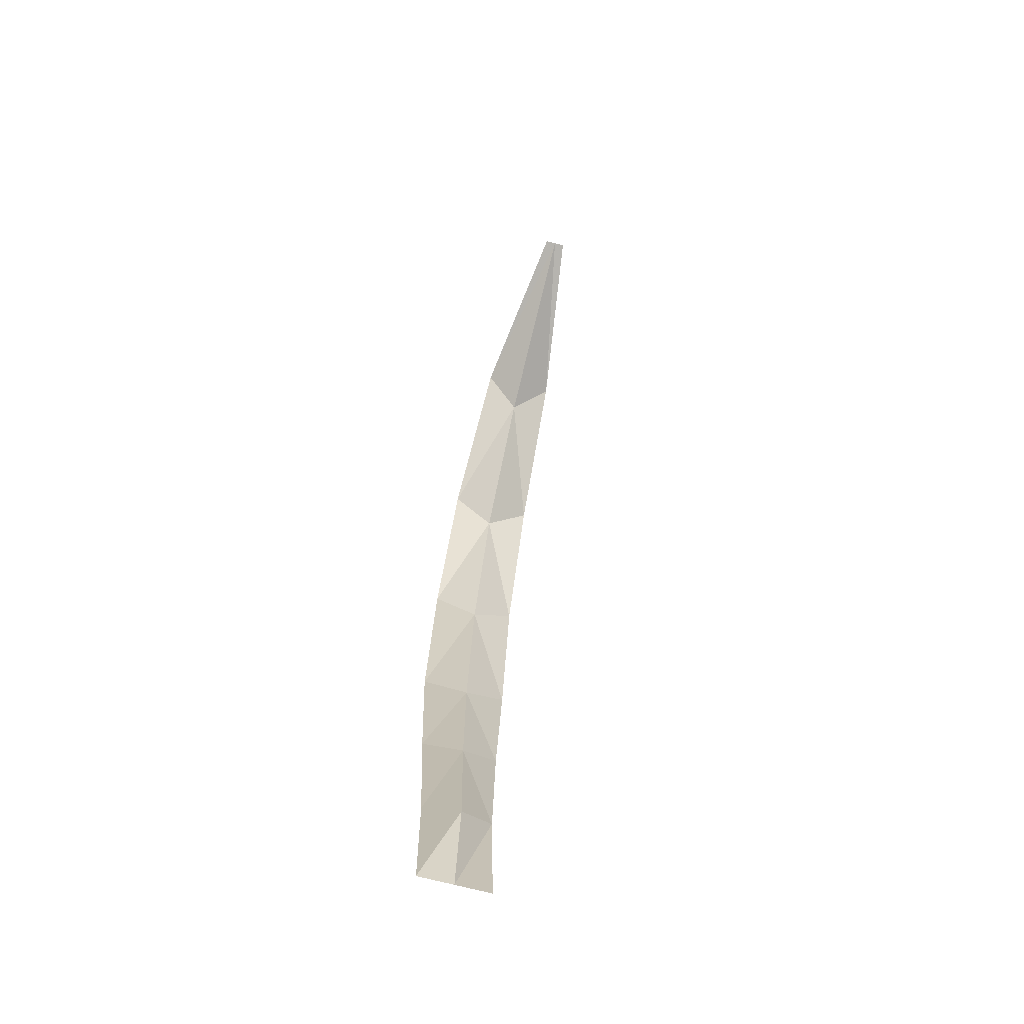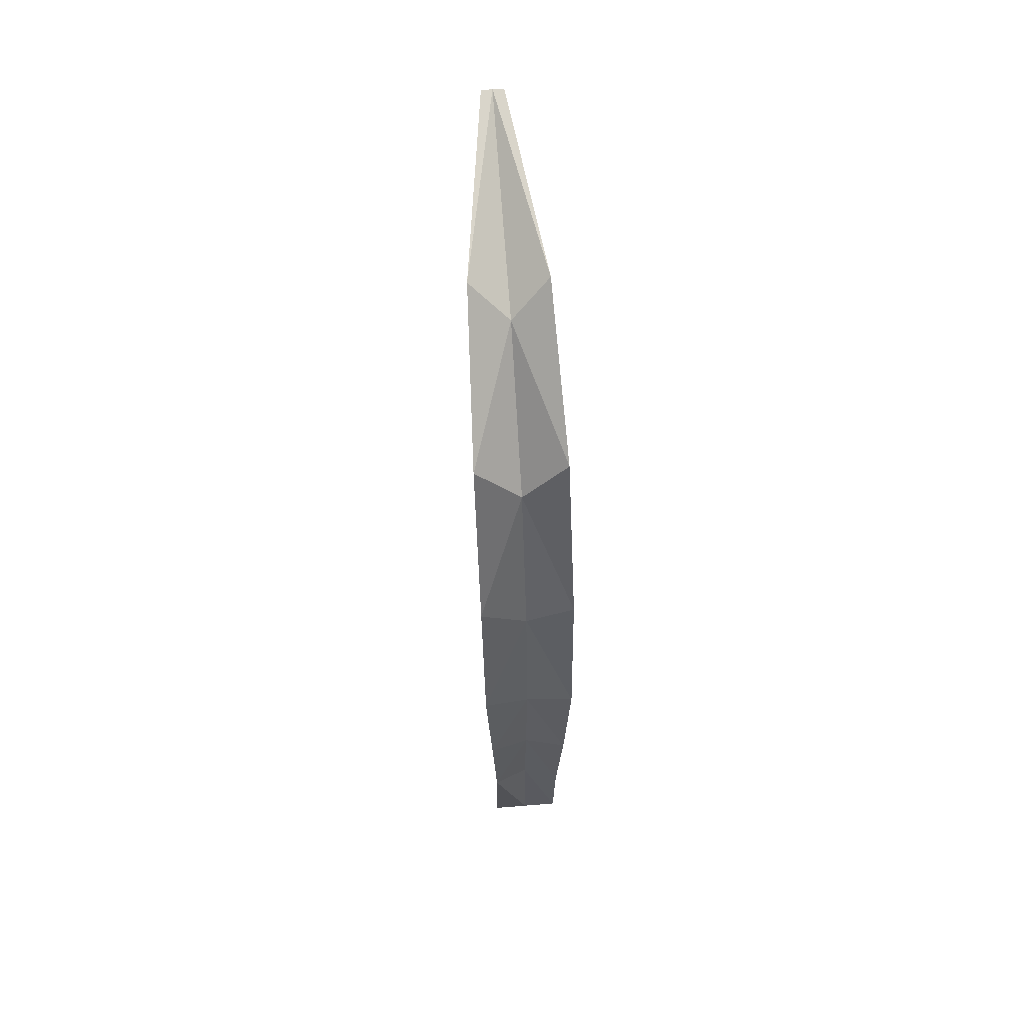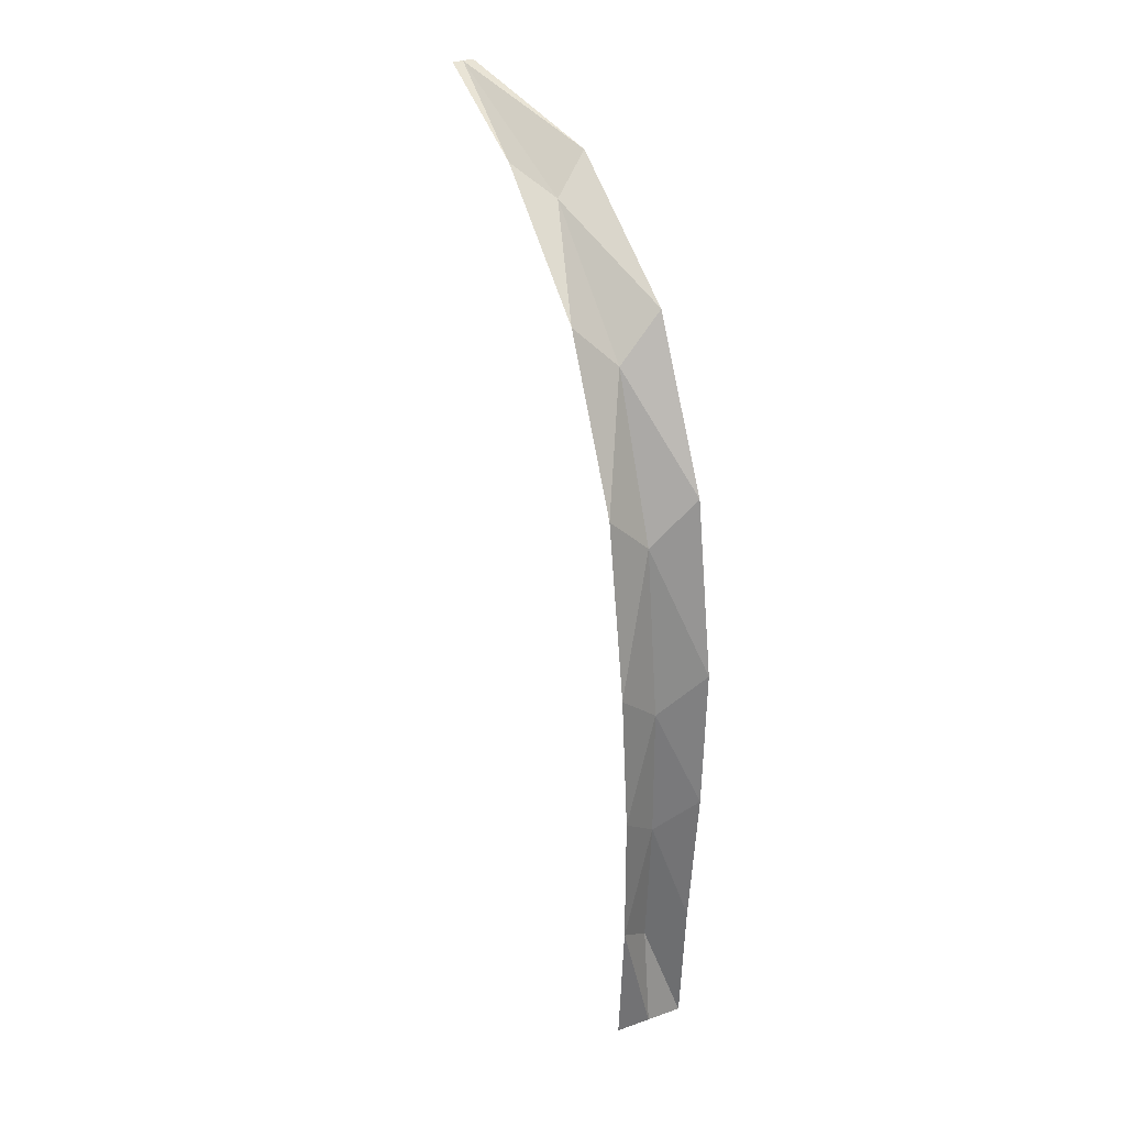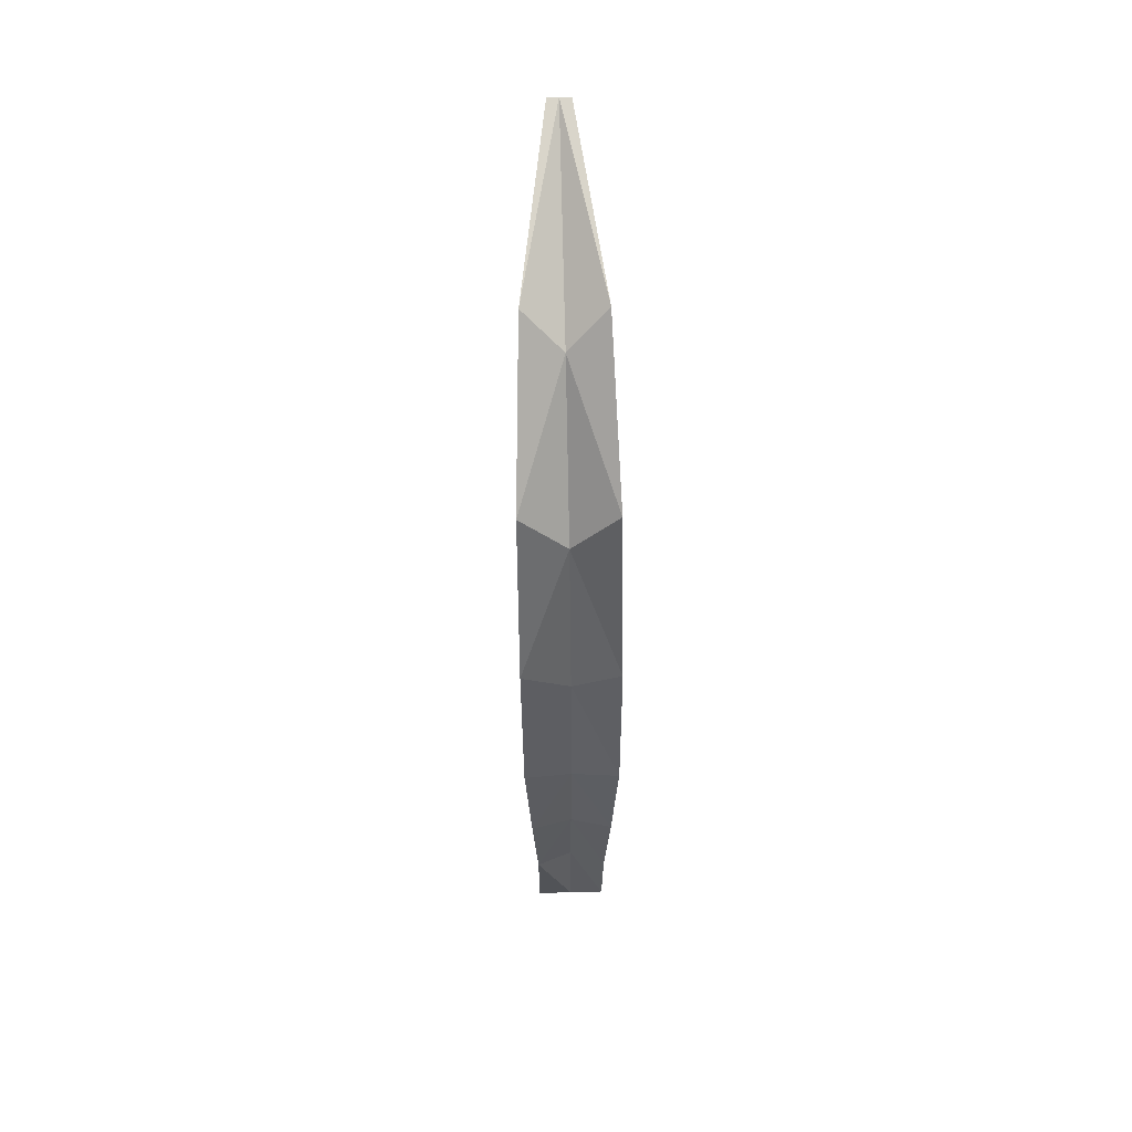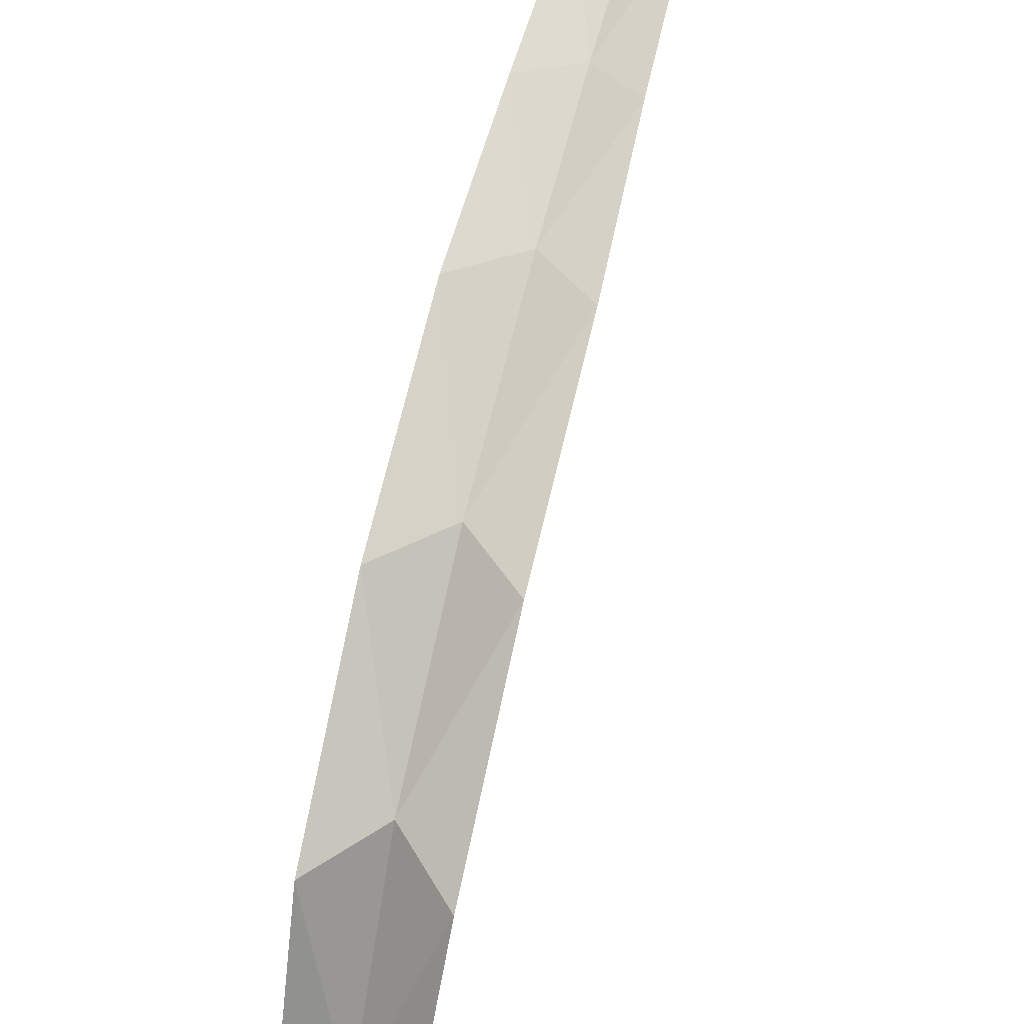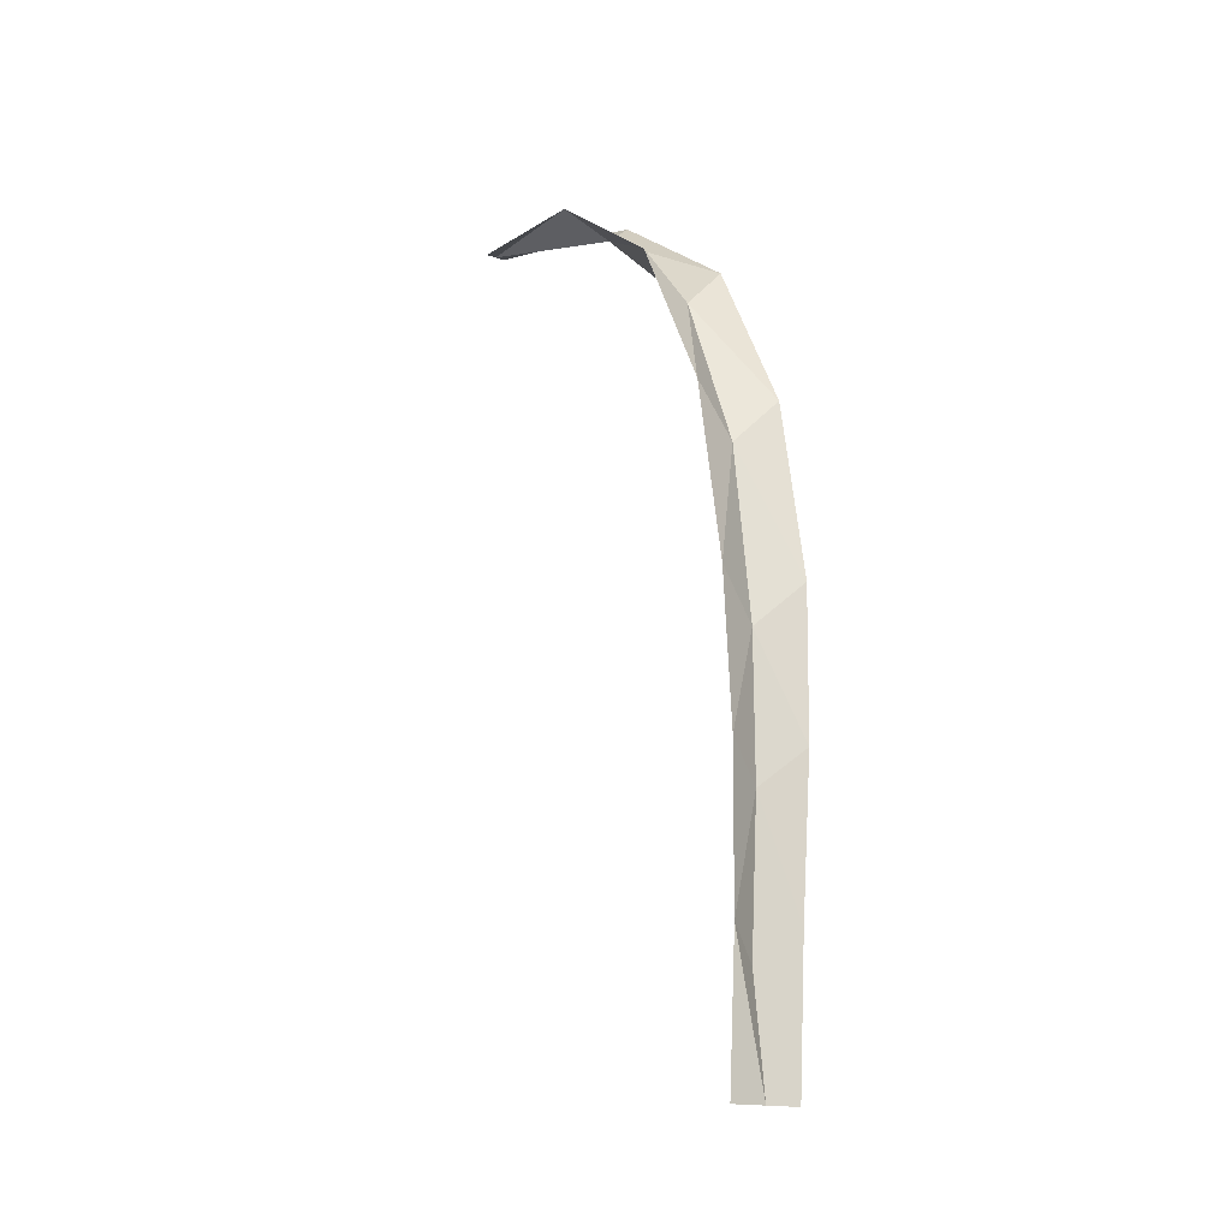
<metadata>
{"format":"obj","ext":"obj","renderer":"f3d","projection":"perspective","resolution":1024,"background":"white","views":[{"elev":-70.6,"azim":165.3,"up":"+Y"},{"elev":64.5,"azim":-4.7,"up":"+Y"},{"elev":32.2,"azim":-26.0,"up":"+Y"},{"elev":64.3,"azim":-1.5,"up":"+Y"},{"elev":59.1,"azim":-166.4,"up":"+Z"},{"elev":-16.5,"azim":-35.2,"up":"+Y"}]}
</metadata>
<code>
o GrassBlade
v 0 1.216 -1.915
v -0.01529 1.216 -1.915
v 0.01529 1.216 -1.915
v 0.05332 1.169 -1.65
v -0.05332 1.169 -1.65
v -0 1.122 -1.619
v -0 0.9628 -1.443
v -0.0623 1.026 -1.452
v 0.0623 1.026 -1.452
v 0.06402 0.8083 -1.341
v -0.06402 0.8083 -1.341
v 0 0.7444 -1.355
v 0 0.5014 -1.323
v -0.06402 0.5615 -1.297
v 0.06402 0.5615 -1.297
v 0.05667 0.3574 -1.292
v -0.05667 0.3574 -1.292
v 0 0.3065 -1.322
v 0 -0.0514 -1.315
v -0 0.1037 -1.335
v -0.05028 0.147 -1.303
v 0.05028 0.147 -1.303
v -0.05028 -0.0514 -1.315
v 0.05028 -0.0514 -1.315
f 8 6 7
f 5 1 6
f 15 12 10
f 10 7 9
f 22 18 16
f 16 13 15
f 11 7 12
f 14 12 13
f 17 13 18
f 21 18 20
f 4 1 3
f 9 6 4
f 19 20 24
f 8 5 6
f 5 2 1
f 15 13 12
f 10 12 7
f 22 20 18
f 16 18 13
f 11 8 7
f 14 11 12
f 17 14 13
f 21 17 18
f 4 6 1
f 9 7 6
f 19 23 21
f 20 22 24
f 19 21 20

</code>
